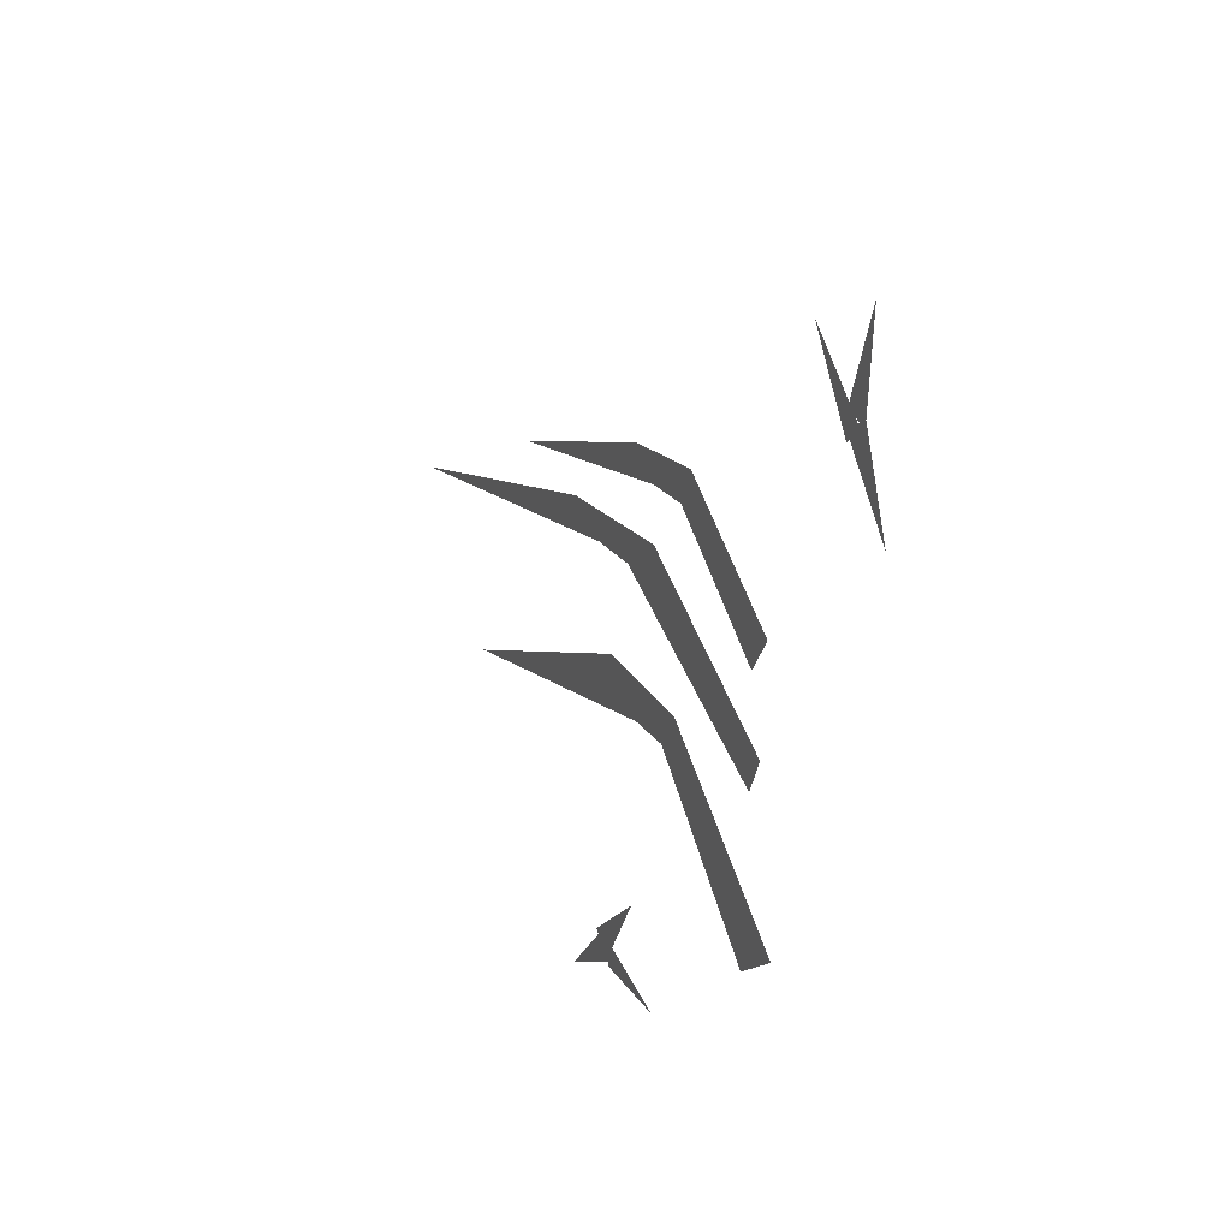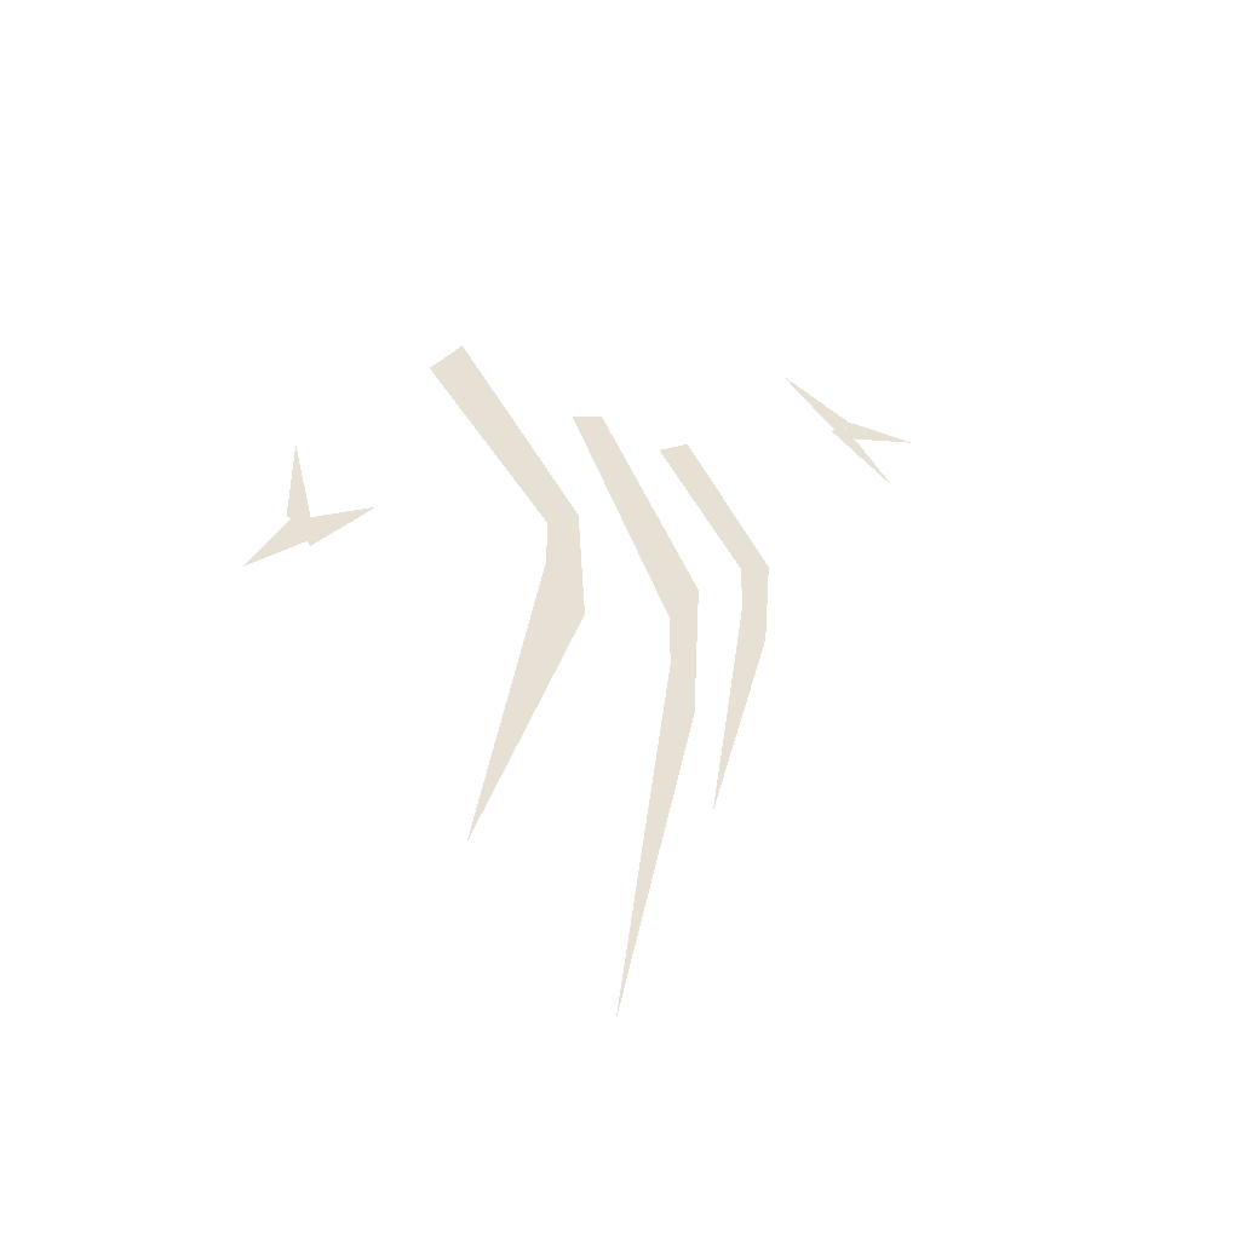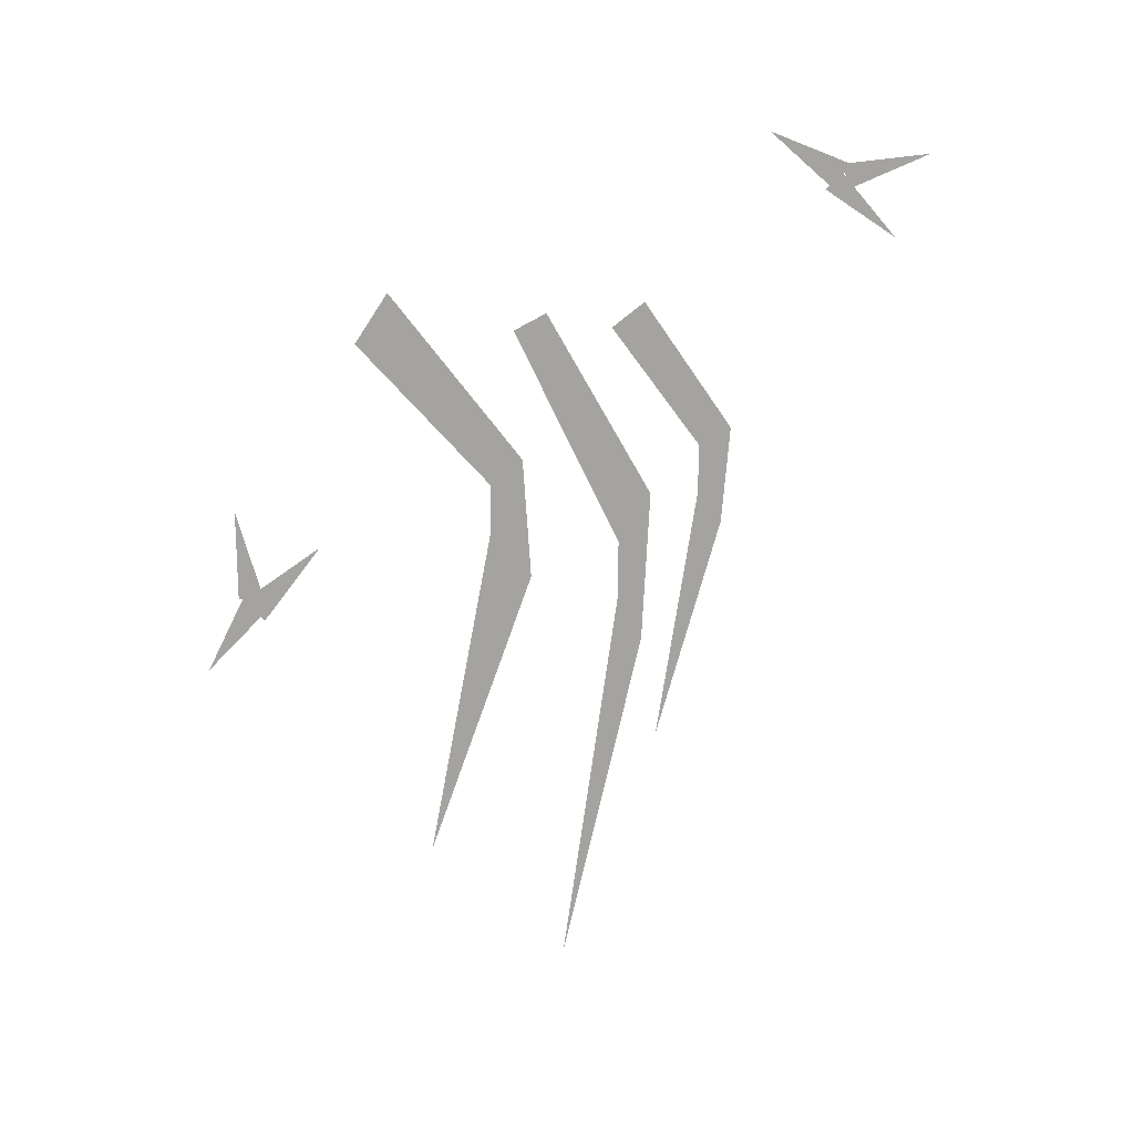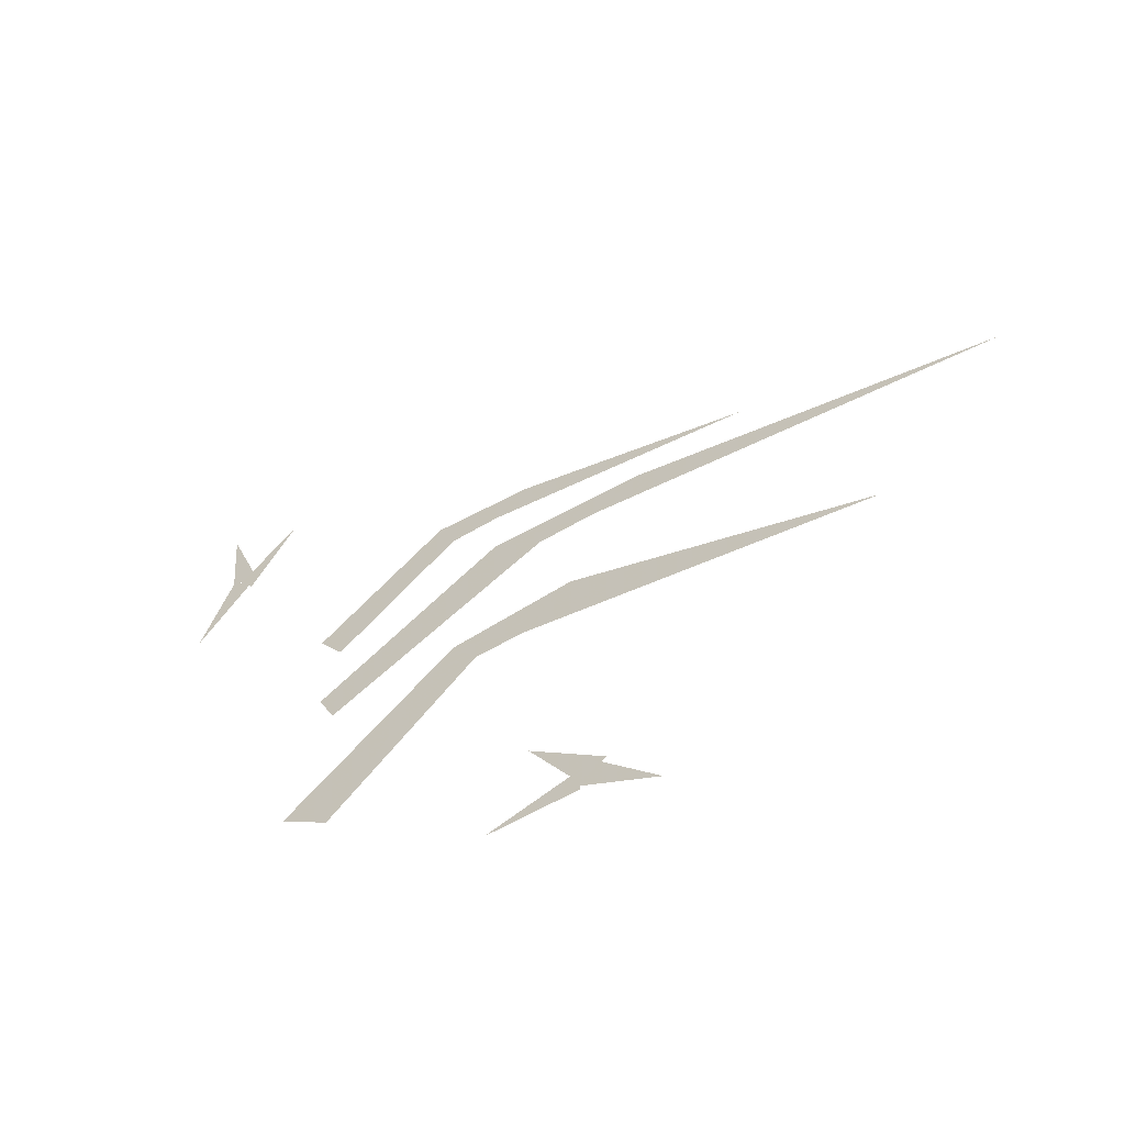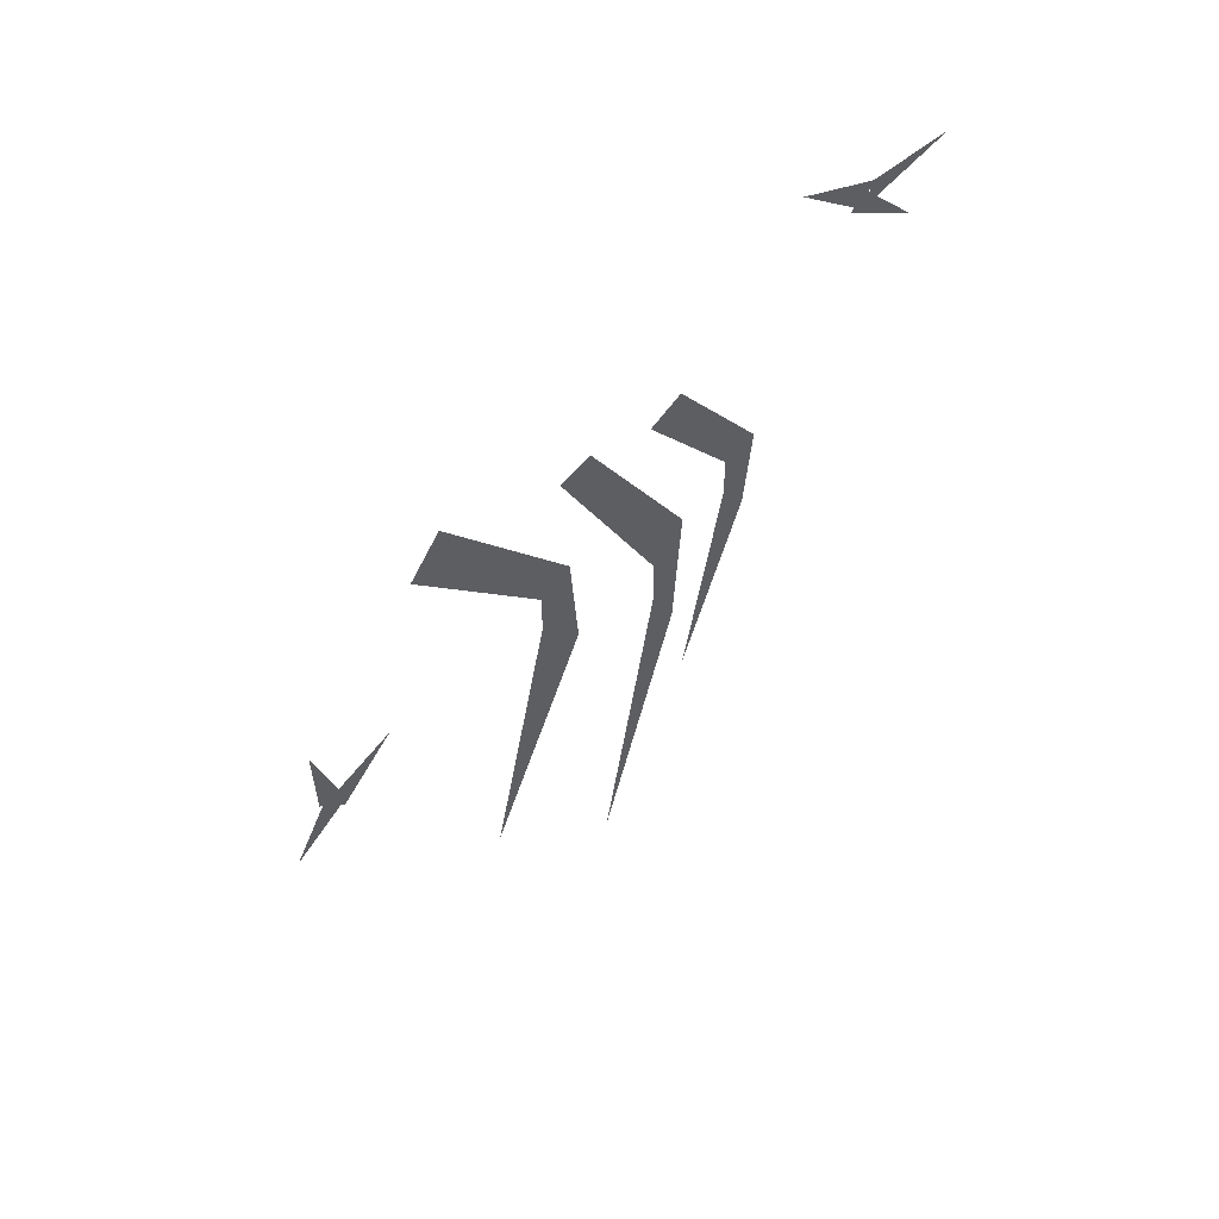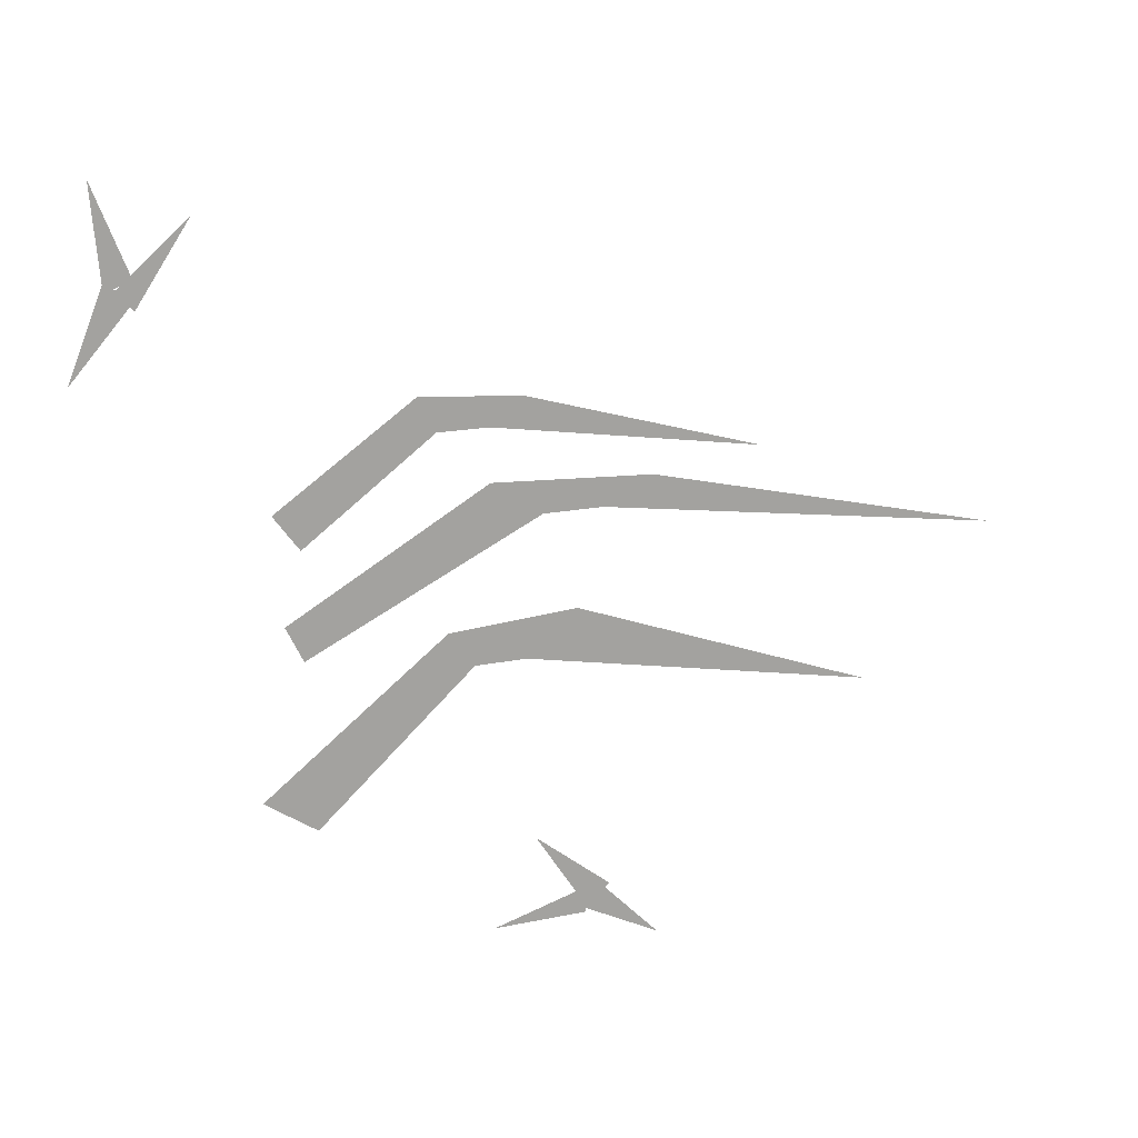
<metadata>
{"format":"obj","ext":"obj","renderer":"f3d","projection":"perspective","resolution":1024,"background":"white","views":[{"elev":21.5,"azim":156.1,"up":"+Z"},{"elev":-41.2,"azim":-118.1,"up":"+Y"},{"elev":17.5,"azim":-99.4,"up":"+Y"},{"elev":-56.4,"azim":-57.8,"up":"+Z"},{"elev":57.3,"azim":-127.6,"up":"+Y"},{"elev":16.5,"azim":-113.8,"up":"+Z"}]}
</metadata>
<code>
v -0.5 1.672 0.1953
v -0.5 1.617 0.2578
v -0.5 1.641 0.2734
v -0.5 1.484 -0.1953
v -0.5 1.344 -0.07031
v -0.5 1.367 -0.03906
v -0.5 1.531 -0.1641
v -0.5 1.297 -0.07031
v -0.5 1.25 -0.03125
v -0.5 0.9688 -0.1328
v -0.5 1.492 -0.04688
v -0.5 1.281 0.05469
v -0.5 1.328 0.08594
v -0.5 1.508 -0.01562
v -0.5 1.227 0.05469
v -0.5 1.18 0.07812
v -0.5 0.8438 0
v -0.5 1.492 0.04688
v -0.5 1.375 0.1328
v -0.5 1.391 0.1641
v -0.5 1.516 0.07812
v -0.5 1.328 0.1328
v -0.5 1.297 0.1562
v -0.5 1.078 0.09375
v -0.5 1.648 0.3516
v -0.5 1.641 0.2656
v -0.5 1.617 0.2734
v -0.5 1.57 0.3203
v -0.5 1.633 0.2656
v -0.5 1.617 0.25
v -0.5 1.289 -0.2344
v -0.5 1.242 -0.3047
v -0.5 1.219 -0.2891
v -0.5 1.328 -0.3125
v -0.5 1.242 -0.3125
v -0.5 1.242 -0.2891
v -0.5 1.172 -0.3438
v -0.5 1.227 -0.2891
v -0.5 1.25 -0.3047
f 1 2 3
f 4 5 6
f 4 6 7
f 8 9 6
f 8 6 5
f 8 10 9
f 11 12 13
f 11 13 14
f 15 16 13
f 15 13 12
f 15 17 16
f 18 19 20
f 18 20 21
f 22 23 20
f 22 20 19
f 22 24 23
f 25 26 27
f 28 29 30
f 31 32 33
f 34 35 36
f 37 38 39

</code>
